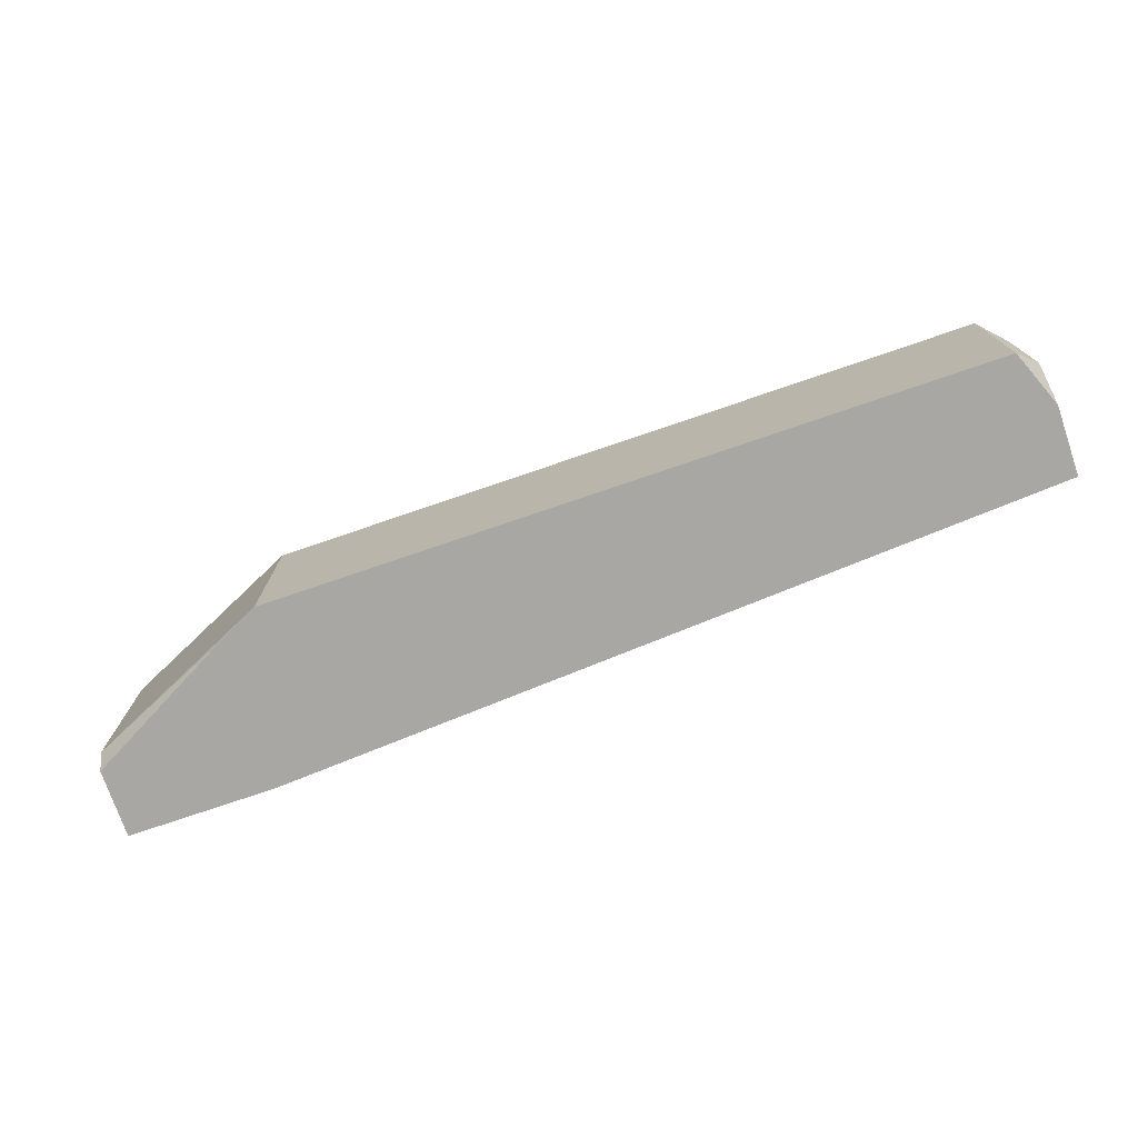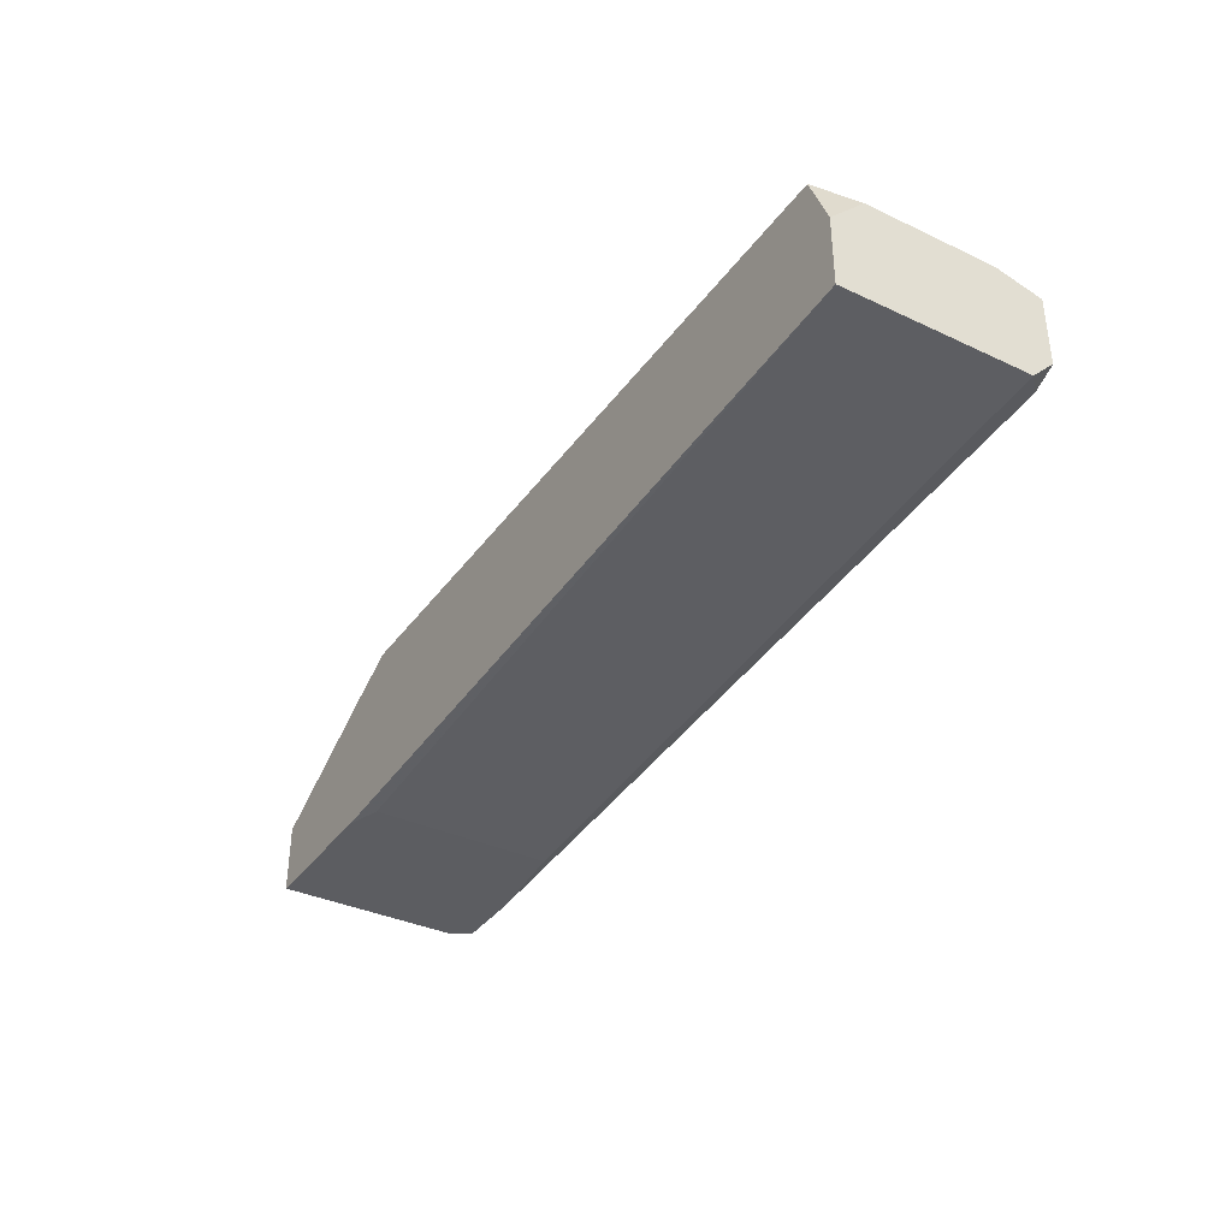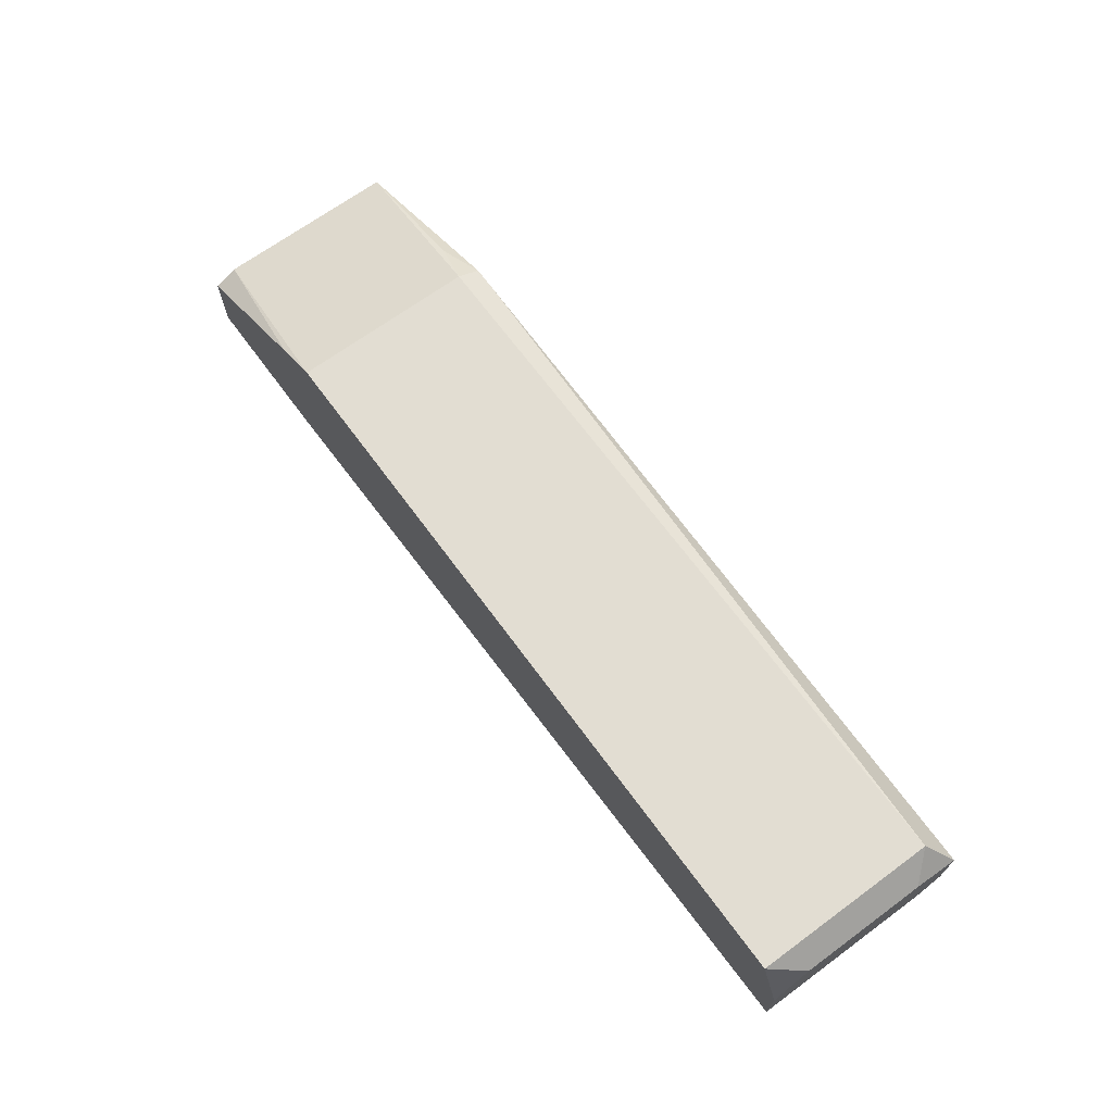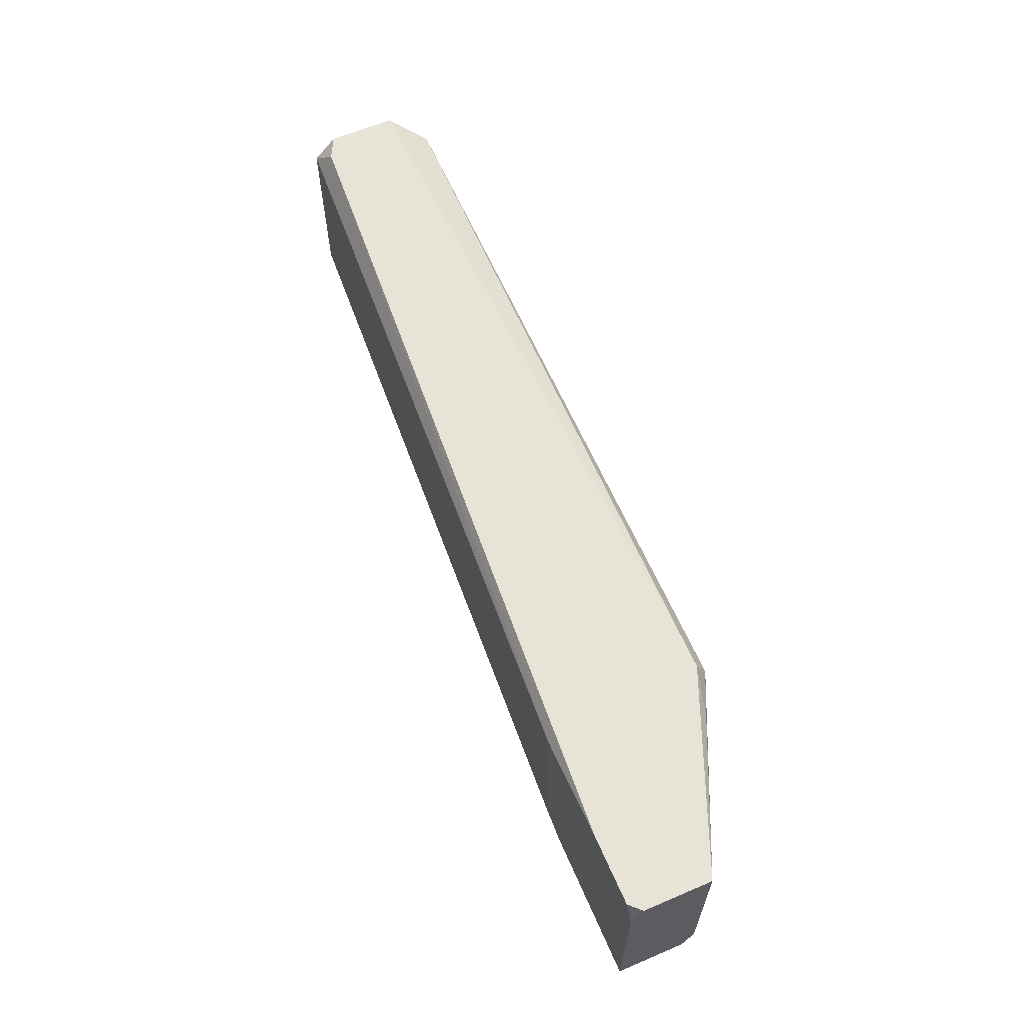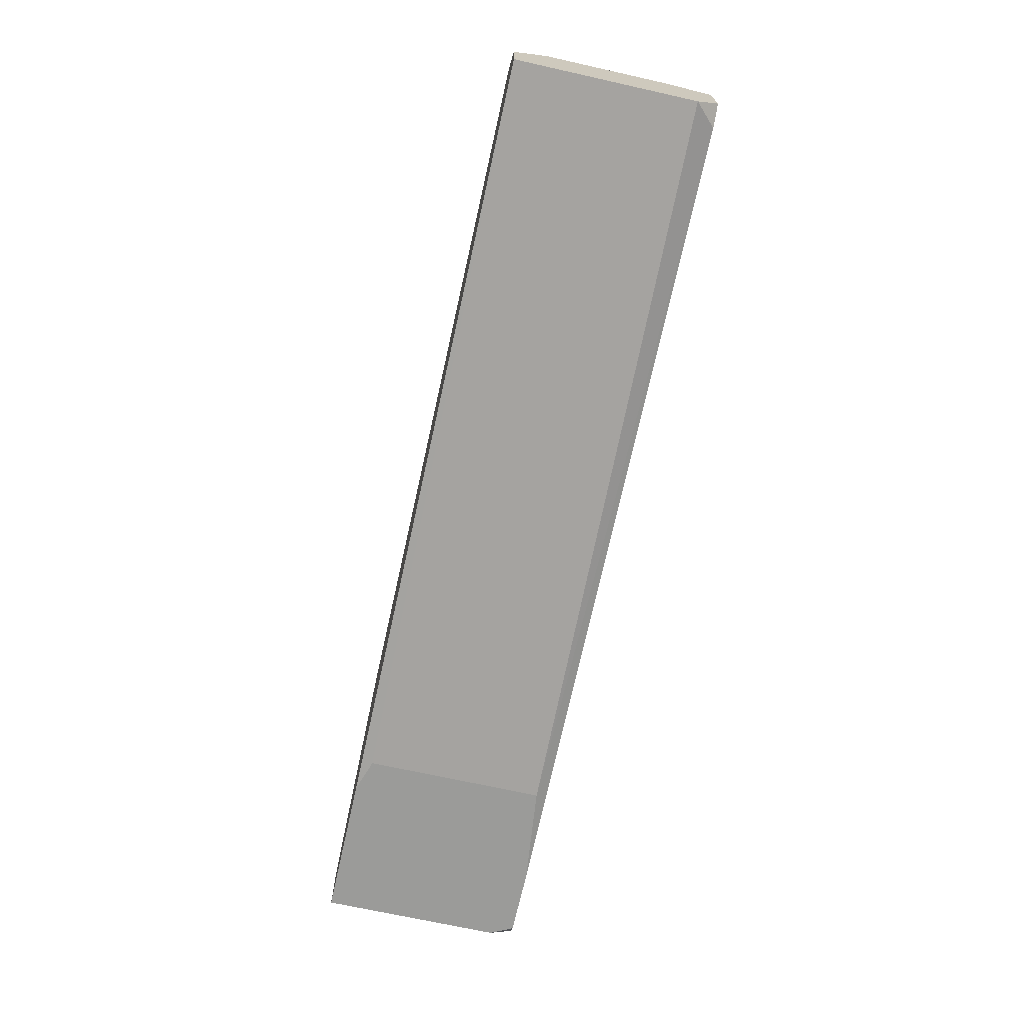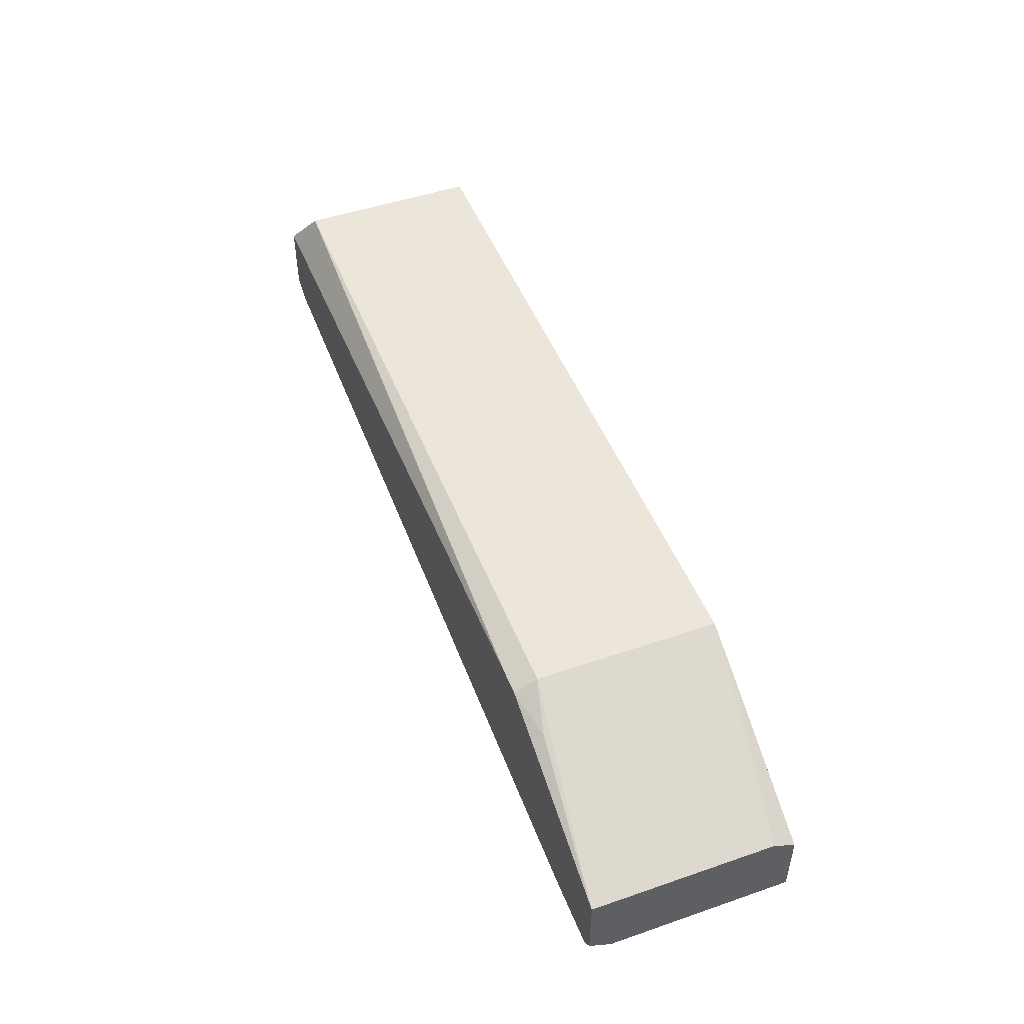
<metadata>
{"format":"obj","ext":"obj","renderer":"f3d","projection":"perspective","resolution":1024,"background":"white","views":[{"elev":-74.7,"azim":18.9,"up":"+Y"},{"elev":-36.3,"azim":58.6,"up":"+Z"},{"elev":68.2,"azim":53.7,"up":"+Z"},{"elev":61.9,"azim":-113.4,"up":"+Y"},{"elev":-69.6,"azim":77.4,"up":"+Z"},{"elev":48.4,"azim":-111.0,"up":"+Z"}]}
</metadata>
<code>
v 0.01521 -0.00411 0.01391
v 0.05524 0.004677 0.01977
v 0.05524 0.004677 0.01684
v 0.05524 0.003701 0.01587
v 0.05524 0.002724 0.02026
v 0.05524 -0.002646 0.02026
v 0.05524 -0.00411 0.0188
v 0.05524 -0.00411 0.01587
v 0.05427 0.004677 0.01635
v 0.05427 0.003701 0.02124
v 0.05427 -0.00411 0.02124
v 0.02449 0.004677 0.02075
v 0.01521 -0.00411 0.01684
v 0.02351 0.004677 0.02075
v 0.02351 0.003701 0.02124
v 0.02351 -0.00411 0.02124
v 0.02302 0.004189 0.01391
v 0.02302 -0.003622 0.01391
v 0.02156 0.004189 0.02026
v 0.02156 -0.00411 0.02026
v 0.02156 -0.00411 0.01391
v 0.01863 0.004677 0.01391
v 0.0157 0.004677 0.01391
v 0.01521 0.004677 0.01733
v 0.01521 0.004677 0.0144
v 0.01521 0.003701 0.01391
v 0.01521 -0.003134 0.01733
f 19 14 24
f 15 14 19
f 15 19 24
f 27 16 15
f 27 15 24
f 11 7 6
f 10 15 16
f 10 16 11
f 18 8 21
f 4 8 18
f 4 18 17
f 25 23 26
f 22 17 18
f 22 18 21
f 22 21 1
f 22 1 26
f 22 26 23
f 13 27 24
f 13 24 25
f 13 25 26
f 13 26 1
f 9 3 4
f 9 4 17
f 9 17 22
f 20 13 1
f 20 1 21
f 20 21 8
f 20 8 7
f 20 7 11
f 20 11 16
f 20 16 27
f 20 27 13
f 5 2 10
f 5 10 11
f 5 11 6
f 5 6 7
f 5 7 8
f 5 8 4
f 5 4 3
f 5 3 2
f 12 2 3
f 12 3 9
f 12 9 22
f 12 22 23
f 12 23 25
f 12 25 24
f 12 24 14
f 12 14 15
f 12 15 10
f 12 10 2

</code>
